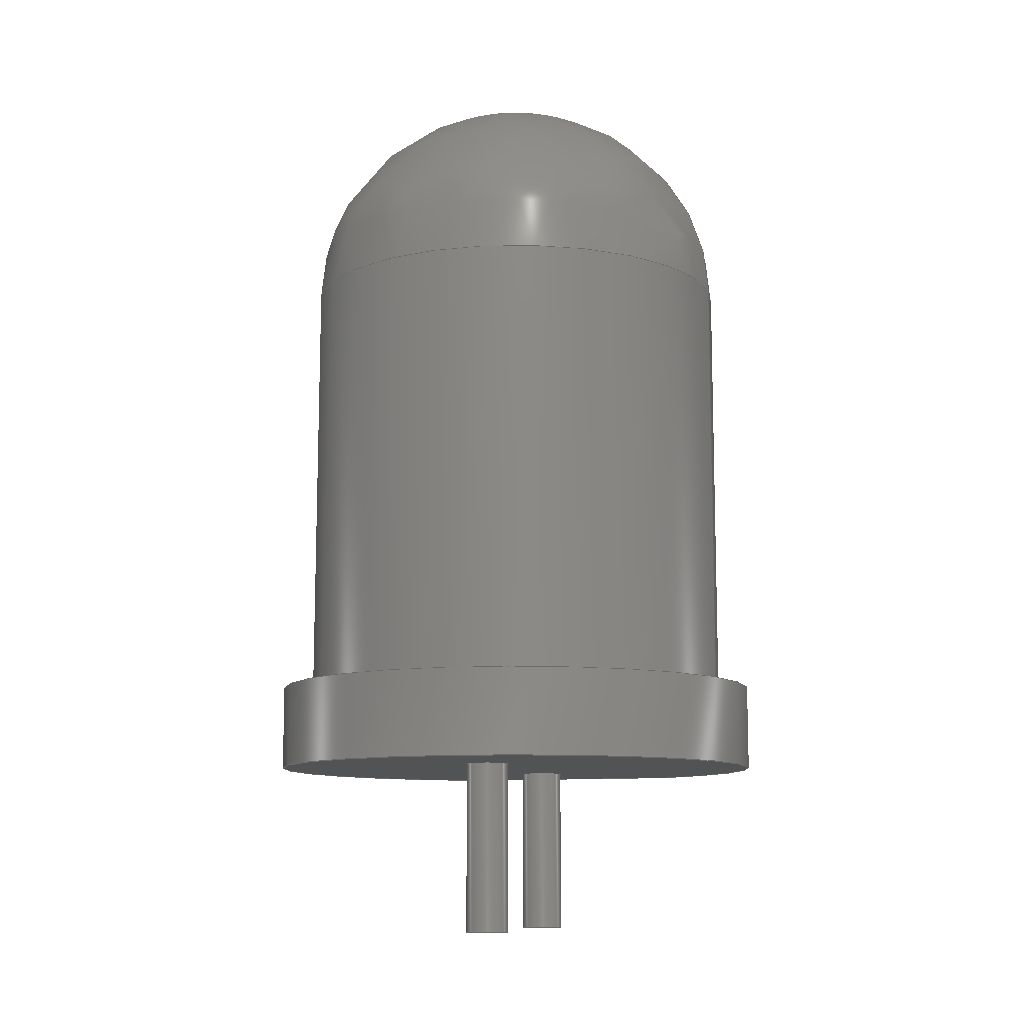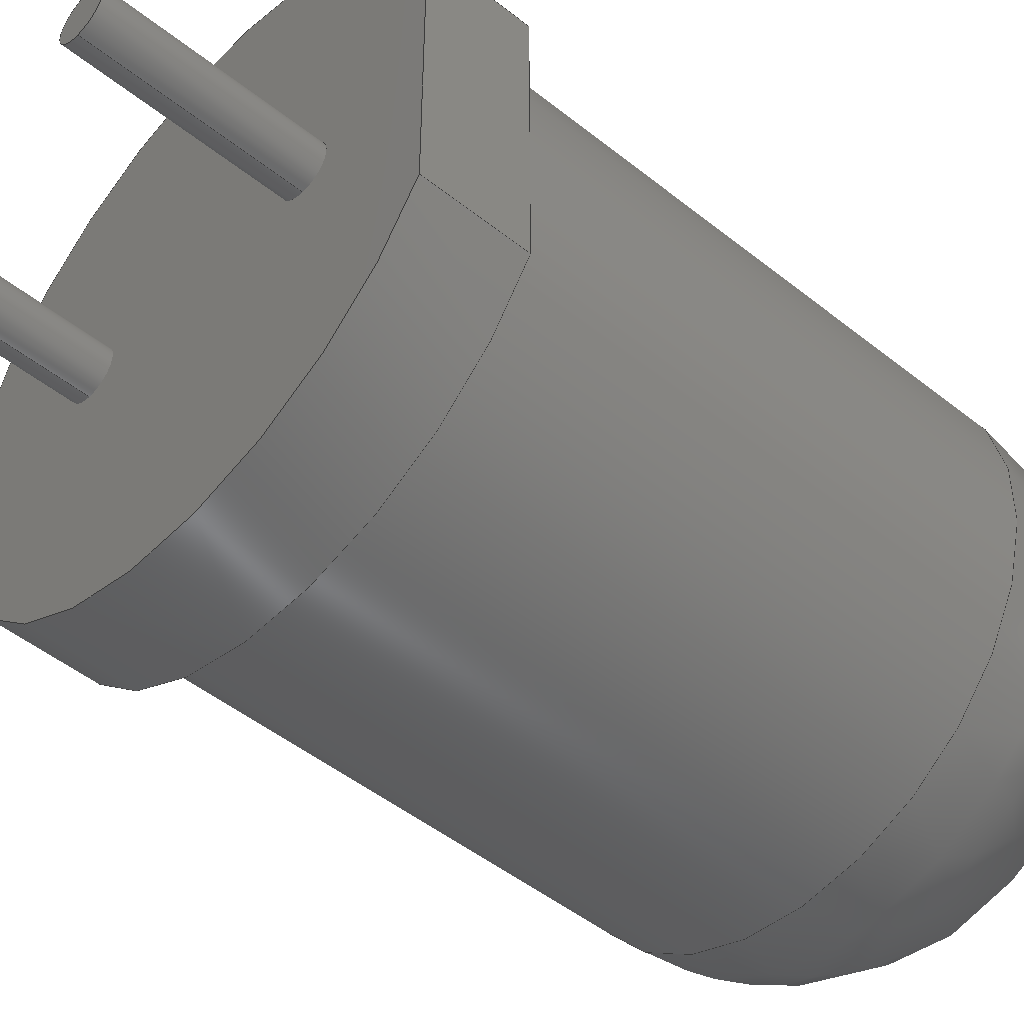
<metadata>
{"format":"step","ext":"step","renderer":"f3d","projection":"perspective","resolution":1024,"background":"white","views":[{"elev":-10.5,"azim":-74.2,"up":"+Y"},{"elev":-48.6,"azim":48.3,"up":"+Z"}]}
</metadata>
<code>
ISO-10303-21;
DATA;
#1=MECHANICAL_DESIGN_GEOMETRIC_PRESENTATION_REPRESENTATION('',(#28,#29,
#30),#331);
#2=SHAPE_REPRESENTATION_RELATIONSHIP('SRR','None',#338,#3);
#3=ADVANCED_BREP_SHAPE_REPRESENTATION('',(#4),#330);
#4=MANIFOLD_SOLID_BREP('Body1',#162);
#5=(
BOUNDED_SURFACE()
B_SPLINE_SURFACE(2,2,((#278,#279,#280,#281,#282,#283,#284,#285,#286),(#287,
#288,#289,#290,#291,#292,#293,#294,#295),(#296,#297,#298,#299,#300,#301,
#302,#303,#304)),.UNSPECIFIED.,.F.,.T.,.F.)
B_SPLINE_SURFACE_WITH_KNOTS((3,3),(3,2,2,2,3),(-1.571,0),(-3.142,
-1.571,0,1.571,3.142),.UNSPECIFIED.)
GEOMETRIC_REPRESENTATION_ITEM()
RATIONAL_B_SPLINE_SURFACE(((1,0.7071,1,0.7071,1,
0.7071,1,0.7071,1),(0.7071,0.5,
0.7071,0.5,0.7071,0.5,
0.7071,0.5,0.7071),(1,0.7071,
1,0.7071,1,0.7071,1,0.7071,1)))
REPRESENTATION_ITEM('')
SURFACE()
);
#6=FACE_BOUND('',#46,.T.);
#7=FACE_BOUND('',#47,.T.);
#8=LINE('',#265,#16);
#9=LINE('',#269,#17);
#10=LINE('',#315,#18);
#11=LINE('',#318,#19);
#12=LINE('',#321,#20);
#13=LINE('',#323,#21);
#14=LINE('',#324,#22);
#15=LINE('',#327,#23);
#16=VECTOR('',#213,0.25);
#17=VECTOR('',#216,2.824);
#18=VECTOR('',#239,2.59);
#19=VECTOR('',#242,1.412);
#20=VECTOR('',#245,1.412);
#21=VECTOR('',#248,1);
#22=VECTOR('',#249,1);
#23=VECTOR('',#254,0.25);
#24=CYLINDRICAL_SURFACE('',#180,0.25);
#25=CYLINDRICAL_SURFACE('',#191,2.59);
#26=CYLINDRICAL_SURFACE('',#196,2.95);
#27=CYLINDRICAL_SURFACE('',#198,0.25);
#28=STYLED_ITEM('',(#349),#153);
#29=STYLED_ITEM('',(#349),#161);
#30=STYLED_ITEM('',(#348),#4);
#31=FACE_OUTER_BOUND('',#42,.T.);
#32=FACE_OUTER_BOUND('',#43,.T.);
#33=FACE_OUTER_BOUND('',#44,.T.);
#34=FACE_OUTER_BOUND('',#45,.T.);
#35=FACE_OUTER_BOUND('',#48,.T.);
#36=FACE_OUTER_BOUND('',#49,.T.);
#37=FACE_OUTER_BOUND('',#50,.T.);
#38=FACE_OUTER_BOUND('',#51,.T.);
#39=FACE_OUTER_BOUND('',#52,.T.);
#40=FACE_OUTER_BOUND('',#53,.T.);
#41=FACE_OUTER_BOUND('',#54,.T.);
#42=EDGE_LOOP('',(#103));
#43=EDGE_LOOP('',(#104));
#44=EDGE_LOOP('',(#105,#106,#107,#108));
#45=EDGE_LOOP('',(#109,#110));
#46=EDGE_LOOP('',(#111));
#47=EDGE_LOOP('',(#112));
#48=EDGE_LOOP('',(#113,#114));
#49=EDGE_LOOP('',(#115,#116,#117,#118,#119,#120));
#50=EDGE_LOOP('',(#121,#122,#123,#124,#125,#126));
#51=EDGE_LOOP('',(#127,#128,#129,#130,#131));
#52=EDGE_LOOP('',(#132,#133,#134,#135));
#53=EDGE_LOOP('',(#136,#137,#138,#139,#140));
#54=EDGE_LOOP('',(#141,#142,#143,#144));
#55=CIRCLE('',#177,0.25);
#56=CIRCLE('',#179,0.25);
#57=CIRCLE('',#181,0.25);
#58=CIRCLE('',#183,2.95);
#59=CIRCLE('',#184,0.25);
#60=CIRCLE('',#186,0.1);
#61=CIRCLE('',#187,0.1);
#62=CIRCLE('',#188,2.59);
#63=CIRCLE('',#189,2.59);
#64=CIRCLE('',#190,2.49);
#65=CIRCLE('',#192,2.59);
#66=CIRCLE('',#193,2.59);
#67=CIRCLE('',#195,2.95);
#68=VERTEX_POINT('',#257);
#69=VERTEX_POINT('',#260);
#70=VERTEX_POINT('',#263);
#71=VERTEX_POINT('',#267);
#72=VERTEX_POINT('',#268);
#73=VERTEX_POINT('',#271);
#74=VERTEX_POINT('',#274);
#75=VERTEX_POINT('',#275);
#76=VERTEX_POINT('',#305);
#77=VERTEX_POINT('',#306);
#78=VERTEX_POINT('',#311);
#79=VERTEX_POINT('',#312);
#80=VERTEX_POINT('',#317);
#81=VERTEX_POINT('',#319);
#82=EDGE_CURVE('',#68,#68,#55,.T.);
#83=EDGE_CURVE('',#69,#69,#56,.T.);
#84=EDGE_CURVE('',#70,#70,#57,.T.);
#85=EDGE_CURVE('',#70,#69,#8,.T.);
#86=EDGE_CURVE('',#71,#72,#9,.T.);
#87=EDGE_CURVE('',#72,#71,#58,.T.);
#88=EDGE_CURVE('',#73,#73,#59,.T.);
#89=EDGE_CURVE('',#74,#75,#60,.T.);
#90=EDGE_CURVE('',#75,#74,#61,.T.);
#91=EDGE_CURVE('',#76,#77,#62,.T.);
#92=EDGE_CURVE('',#77,#76,#63,.T.);
#93=EDGE_CURVE('',#77,#75,#64,.T.);
#94=EDGE_CURVE('',#78,#79,#65,.T.);
#95=EDGE_CURVE('',#79,#78,#66,.T.);
#96=EDGE_CURVE('',#79,#77,#10,.T.);
#97=EDGE_CURVE('',#80,#78,#11,.T.);
#98=EDGE_CURVE('',#81,#80,#67,.T.);
#99=EDGE_CURVE('',#78,#81,#12,.T.);
#100=EDGE_CURVE('',#80,#71,#13,.T.);
#101=EDGE_CURVE('',#72,#81,#14,.F.);
#102=EDGE_CURVE('',#73,#68,#15,.T.);
#103=ORIENTED_EDGE('',*,*,#82,.F.);
#104=ORIENTED_EDGE('',*,*,#83,.F.);
#105=ORIENTED_EDGE('',*,*,#84,.T.);
#106=ORIENTED_EDGE('',*,*,#85,.T.);
#107=ORIENTED_EDGE('',*,*,#83,.T.);
#108=ORIENTED_EDGE('',*,*,#85,.F.);
#109=ORIENTED_EDGE('',*,*,#86,.T.);
#110=ORIENTED_EDGE('',*,*,#87,.T.);
#111=ORIENTED_EDGE('',*,*,#84,.F.);
#112=ORIENTED_EDGE('',*,*,#88,.F.);
#113=ORIENTED_EDGE('',*,*,#89,.F.);
#114=ORIENTED_EDGE('',*,*,#90,.F.);
#115=ORIENTED_EDGE('',*,*,#91,.F.);
#116=ORIENTED_EDGE('',*,*,#92,.F.);
#117=ORIENTED_EDGE('',*,*,#93,.T.);
#118=ORIENTED_EDGE('',*,*,#90,.T.);
#119=ORIENTED_EDGE('',*,*,#89,.T.);
#120=ORIENTED_EDGE('',*,*,#93,.F.);
#121=ORIENTED_EDGE('',*,*,#94,.F.);
#122=ORIENTED_EDGE('',*,*,#95,.F.);
#123=ORIENTED_EDGE('',*,*,#96,.T.);
#124=ORIENTED_EDGE('',*,*,#92,.T.);
#125=ORIENTED_EDGE('',*,*,#91,.T.);
#126=ORIENTED_EDGE('',*,*,#96,.F.);
#127=ORIENTED_EDGE('',*,*,#97,.F.);
#128=ORIENTED_EDGE('',*,*,#98,.F.);
#129=ORIENTED_EDGE('',*,*,#99,.F.);
#130=ORIENTED_EDGE('',*,*,#94,.T.);
#131=ORIENTED_EDGE('',*,*,#95,.T.);
#132=ORIENTED_EDGE('',*,*,#100,.T.);
#133=ORIENTED_EDGE('',*,*,#87,.F.);
#134=ORIENTED_EDGE('',*,*,#101,.T.);
#135=ORIENTED_EDGE('',*,*,#98,.T.);
#136=ORIENTED_EDGE('',*,*,#97,.T.);
#137=ORIENTED_EDGE('',*,*,#99,.T.);
#138=ORIENTED_EDGE('',*,*,#101,.F.);
#139=ORIENTED_EDGE('',*,*,#86,.F.);
#140=ORIENTED_EDGE('',*,*,#100,.F.);
#141=ORIENTED_EDGE('',*,*,#88,.T.);
#142=ORIENTED_EDGE('',*,*,#102,.T.);
#143=ORIENTED_EDGE('',*,*,#82,.T.);
#144=ORIENTED_EDGE('',*,*,#102,.F.);
#145=PLANE('',#176);
#146=PLANE('',#178);
#147=PLANE('',#182);
#148=PLANE('',#185);
#149=PLANE('',#194);
#150=PLANE('',#197);
#151=ADVANCED_FACE('',(#31),#145,.F.);
#152=ADVANCED_FACE('',(#32),#146,.F.);
#153=ADVANCED_FACE('',(#33),#24,.T.);
#154=ADVANCED_FACE('',(#34,#6,#7),#147,.T.);
#155=ADVANCED_FACE('',(#35),#148,.T.);
#156=ADVANCED_FACE('',(#36),#5,.F.);
#157=ADVANCED_FACE('',(#37),#25,.T.);
#158=ADVANCED_FACE('',(#38),#149,.T.);
#159=ADVANCED_FACE('',(#39),#26,.T.);
#160=ADVANCED_FACE('',(#40),#150,.F.);
#161=ADVANCED_FACE('',(#41),#27,.T.);
#162=CLOSED_SHELL('',(#151,#152,#153,#154,#155,#156,#157,#158,#159,#160,
#161));
#163=DERIVED_UNIT_ELEMENT(#165,1);
#164=DERIVED_UNIT_ELEMENT(#333,3);
#165=(
MASS_UNIT()
NAMED_UNIT(*)
SI_UNIT(.KILO.,.GRAM.)
);
#166=DERIVED_UNIT((#163,#164));
#167=MEASURE_REPRESENTATION_ITEM('density measure',
POSITIVE_RATIO_MEASURE(7850),#166);
#168=PROPERTY_DEFINITION_REPRESENTATION(#173,#170);
#169=PROPERTY_DEFINITION_REPRESENTATION(#174,#171);
#170=REPRESENTATION('material name',(#172),#330);
#171=REPRESENTATION('density',(#167),#330);
#172=DESCRIPTIVE_REPRESENTATION_ITEM('Steel','Steel');
#173=PROPERTY_DEFINITION('material property','material name',#340);
#174=PROPERTY_DEFINITION('material property','density of part',#340);
#175=AXIS2_PLACEMENT_3D('placement',#255,#199,#200);
#176=AXIS2_PLACEMENT_3D('',#256,#201,#202);
#177=AXIS2_PLACEMENT_3D('',#258,#203,#204);
#178=AXIS2_PLACEMENT_3D('',#259,#205,#206);
#179=AXIS2_PLACEMENT_3D('',#261,#207,#208);
#180=AXIS2_PLACEMENT_3D('',#262,#209,#210);
#181=AXIS2_PLACEMENT_3D('',#264,#211,#212);
#182=AXIS2_PLACEMENT_3D('',#266,#214,#215);
#183=AXIS2_PLACEMENT_3D('',#270,#217,#218);
#184=AXIS2_PLACEMENT_3D('',#272,#219,#220);
#185=AXIS2_PLACEMENT_3D('',#273,#221,#222);
#186=AXIS2_PLACEMENT_3D('',#276,#223,#224);
#187=AXIS2_PLACEMENT_3D('',#277,#225,#226);
#188=AXIS2_PLACEMENT_3D('',#307,#227,#228);
#189=AXIS2_PLACEMENT_3D('',#308,#229,#230);
#190=AXIS2_PLACEMENT_3D('',#309,#231,#232);
#191=AXIS2_PLACEMENT_3D('',#310,#233,#234);
#192=AXIS2_PLACEMENT_3D('',#313,#235,#236);
#193=AXIS2_PLACEMENT_3D('',#314,#237,#238);
#194=AXIS2_PLACEMENT_3D('',#316,#240,#241);
#195=AXIS2_PLACEMENT_3D('',#320,#243,#244);
#196=AXIS2_PLACEMENT_3D('',#322,#246,#247);
#197=AXIS2_PLACEMENT_3D('',#325,#250,#251);
#198=AXIS2_PLACEMENT_3D('',#326,#252,#253);
#199=DIRECTION('axis',(0,0,1));
#200=DIRECTION('refdir',(1,0,0));
#201=DIRECTION('center_axis',(0,1,0));
#202=DIRECTION('ref_axis',(0,0,1));
#203=DIRECTION('center_axis',(0,1,0));
#204=DIRECTION('ref_axis',(0,0,1));
#205=DIRECTION('center_axis',(0,1,0));
#206=DIRECTION('ref_axis',(0,0,1));
#207=DIRECTION('center_axis',(0,1,0));
#208=DIRECTION('ref_axis',(0,0,1));
#209=DIRECTION('center_axis',(0,1,0));
#210=DIRECTION('ref_axis',(0,0,1));
#211=DIRECTION('center_axis',(0,-1,0));
#212=DIRECTION('ref_axis',(0,0,-1));
#213=DIRECTION('',(0,-1,0));
#214=DIRECTION('center_axis',(0,-1,0));
#215=DIRECTION('ref_axis',(0,0,-1));
#216=DIRECTION('',(0,0,1));
#217=DIRECTION('center_axis',(0,-1,0));
#218=DIRECTION('ref_axis',(0,0,-1));
#219=DIRECTION('center_axis',(0,-1,0));
#220=DIRECTION('ref_axis',(0,0,-1));
#221=DIRECTION('center_axis',(0,1,0));
#222=DIRECTION('ref_axis',(0,0,1));
#223=DIRECTION('center_axis',(0,-1,0));
#224=DIRECTION('ref_axis',(0,0,-1));
#225=DIRECTION('center_axis',(0,-1,0));
#226=DIRECTION('ref_axis',(0,0,-1));
#227=DIRECTION('center_axis',(0,-1,0));
#228=DIRECTION('ref_axis',(0,0,-1));
#229=DIRECTION('center_axis',(0,-1,0));
#230=DIRECTION('ref_axis',(0,0,-1));
#231=DIRECTION('center_axis',(-1,0,-1.225e-16));
#232=DIRECTION('ref_axis',(-1.225e-16,0,1));
#233=DIRECTION('center_axis',(0,-1,0));
#234=DIRECTION('ref_axis',(0,0,-1));
#235=DIRECTION('center_axis',(0,-1,0));
#236=DIRECTION('ref_axis',(0,0,-1));
#237=DIRECTION('center_axis',(0,-1,0));
#238=DIRECTION('ref_axis',(0,0,-1));
#239=DIRECTION('',(0,1,0));
#240=DIRECTION('center_axis',(0,1,0));
#241=DIRECTION('ref_axis',(0,0,1));
#242=DIRECTION('',(0,0,1));
#243=DIRECTION('center_axis',(0,-1,0));
#244=DIRECTION('ref_axis',(0,0,-1));
#245=DIRECTION('',(0,0,1));
#246=DIRECTION('center_axis',(0,-1,0));
#247=DIRECTION('ref_axis',(-1,0,-6.123e-17));
#248=DIRECTION('',(0,-1,0));
#249=DIRECTION('',(0,-1,0));
#250=DIRECTION('center_axis',(-1,0,0));
#251=DIRECTION('ref_axis',(0,0,1));
#252=DIRECTION('center_axis',(0,1,0));
#253=DIRECTION('ref_axis',(0,0,1));
#254=DIRECTION('',(0,-1,0));
#255=CARTESIAN_POINT('',(0,0,0));
#256=CARTESIAN_POINT('Origin',(-0.5593,-2,-0.03204));
#257=CARTESIAN_POINT('',(-1.27,-2,-0.25));
#258=CARTESIAN_POINT('Origin',(-1.27,-2,-3.232e-16));
#259=CARTESIAN_POINT('Origin',(-0.5593,-2,-0.03204));
#260=CARTESIAN_POINT('',(1.27,-2,-0.25));
#261=CARTESIAN_POINT('Origin',(1.27,-2,-3.232e-16));
#262=CARTESIAN_POINT('Origin',(1.27,-10,-3.232e-16));
#263=CARTESIAN_POINT('',(1.27,0,-0.25));
#264=CARTESIAN_POINT('Origin',(1.27,0,-3.232e-16));
#265=CARTESIAN_POINT('',(1.27,-10,-0.25));
#266=CARTESIAN_POINT('Origin',(2.95,0,0));
#267=CARTESIAN_POINT('',(2.59,0,-1.412));
#268=CARTESIAN_POINT('',(2.59,0,1.412));
#269=CARTESIAN_POINT('',(2.59,0,-1.412));
#270=CARTESIAN_POINT('Origin',(0,0,0));
#271=CARTESIAN_POINT('',(-1.27,0,-0.25));
#272=CARTESIAN_POINT('Origin',(-1.27,0,-3.232e-16));
#273=CARTESIAN_POINT('Origin',(0,8.6,0));
#274=CARTESIAN_POINT('',(0,8.6,-0.1));
#275=CARTESIAN_POINT('',(-1.225e-17,8.6,0.1));
#276=CARTESIAN_POINT('Origin',(0,8.6,0));
#277=CARTESIAN_POINT('Origin',(0,8.6,0));
#278=CARTESIAN_POINT('Ctrl Pts',(0,8.6,0.1));
#279=CARTESIAN_POINT('Ctrl Pts',(-0.1,8.6,0.1));
#280=CARTESIAN_POINT('Ctrl Pts',(-0.1,8.6,0));
#281=CARTESIAN_POINT('Ctrl Pts',(-0.1,8.6,-0.1));
#282=CARTESIAN_POINT('Ctrl Pts',(0,8.6,-0.1));
#283=CARTESIAN_POINT('Ctrl Pts',(0.1,8.6,-0.1));
#284=CARTESIAN_POINT('Ctrl Pts',(0.1,8.6,0));
#285=CARTESIAN_POINT('Ctrl Pts',(0.1,8.6,0.1));
#286=CARTESIAN_POINT('Ctrl Pts',(0,8.6,0.1));
#287=CARTESIAN_POINT('Ctrl Pts',(0,8.6,2.59));
#288=CARTESIAN_POINT('Ctrl Pts',(-2.59,8.6,2.59));
#289=CARTESIAN_POINT('Ctrl Pts',(-2.59,8.6,0));
#290=CARTESIAN_POINT('Ctrl Pts',(-2.59,8.6,-2.59));
#291=CARTESIAN_POINT('Ctrl Pts',(0,8.6,-2.59));
#292=CARTESIAN_POINT('Ctrl Pts',(2.59,8.6,-2.59));
#293=CARTESIAN_POINT('Ctrl Pts',(2.59,8.6,0));
#294=CARTESIAN_POINT('Ctrl Pts',(2.59,8.6,2.59));
#295=CARTESIAN_POINT('Ctrl Pts',(0,8.6,2.59));
#296=CARTESIAN_POINT('Ctrl Pts',(0,6.11,2.59));
#297=CARTESIAN_POINT('Ctrl Pts',(-2.59,6.11,2.59));
#298=CARTESIAN_POINT('Ctrl Pts',(-2.59,6.11,0));
#299=CARTESIAN_POINT('Ctrl Pts',(-2.59,6.11,-2.59));
#300=CARTESIAN_POINT('Ctrl Pts',(0,6.11,-2.59));
#301=CARTESIAN_POINT('Ctrl Pts',(2.59,6.11,-2.59));
#302=CARTESIAN_POINT('Ctrl Pts',(2.59,6.11,0));
#303=CARTESIAN_POINT('Ctrl Pts',(2.59,6.11,2.59));
#304=CARTESIAN_POINT('Ctrl Pts',(0,6.11,2.59));
#305=CARTESIAN_POINT('',(0,6.11,-2.59));
#306=CARTESIAN_POINT('',(-3.172e-16,6.11,2.59));
#307=CARTESIAN_POINT('Origin',(0,6.11,0));
#308=CARTESIAN_POINT('Origin',(0,6.11,0));
#309=CARTESIAN_POINT('Origin',(-1.225e-17,6.11,0.1));
#310=CARTESIAN_POINT('Origin',(0,0,0));
#311=CARTESIAN_POINT('',(2.59,1,0));
#312=CARTESIAN_POINT('',(-3.172e-16,1,2.59));
#313=CARTESIAN_POINT('Origin',(0,1,0));
#314=CARTESIAN_POINT('Origin',(0,1,0));
#315=CARTESIAN_POINT('',(-3.172e-16,0,2.59));
#316=CARTESIAN_POINT('Origin',(2.59,1,0));
#317=CARTESIAN_POINT('',(2.59,1,-1.412));
#318=CARTESIAN_POINT('',(2.59,1,-1.412));
#319=CARTESIAN_POINT('',(2.59,1,1.412));
#320=CARTESIAN_POINT('Origin',(0,1,0));
#321=CARTESIAN_POINT('',(2.59,1,0));
#322=CARTESIAN_POINT('Origin',(0,0,0));
#323=CARTESIAN_POINT('',(2.59,1,-1.412));
#324=CARTESIAN_POINT('',(2.59,1,1.412));
#325=CARTESIAN_POINT('Origin',(2.59,-0.001,2.462));
#326=CARTESIAN_POINT('Origin',(-1.27,-10,-3.232e-16));
#327=CARTESIAN_POINT('',(-1.27,-10,-0.25));
#328=UNCERTAINTY_MEASURE_WITH_UNIT(LENGTH_MEASURE(0.01),#332,
'DISTANCE_ACCURACY_VALUE',
'Maximum model space distance between geometric entities at asserted c
onnectivities');
#329=UNCERTAINTY_MEASURE_WITH_UNIT(LENGTH_MEASURE(0.01),#332,
'DISTANCE_ACCURACY_VALUE',
'Maximum model space distance between geometric entities at asserted c
onnectivities');
#330=(
GEOMETRIC_REPRESENTATION_CONTEXT(3)
GLOBAL_UNCERTAINTY_ASSIGNED_CONTEXT((#328))
GLOBAL_UNIT_ASSIGNED_CONTEXT((#332,#334,#335))
REPRESENTATION_CONTEXT('','3D')
);
#331=(
GEOMETRIC_REPRESENTATION_CONTEXT(3)
GLOBAL_UNCERTAINTY_ASSIGNED_CONTEXT((#329))
GLOBAL_UNIT_ASSIGNED_CONTEXT((#332,#334,#335))
REPRESENTATION_CONTEXT('','3D')
);
#332=(
LENGTH_UNIT()
NAMED_UNIT(*)
SI_UNIT(.MILLI.,.METRE.)
);
#333=(
LENGTH_UNIT()
NAMED_UNIT(*)
SI_UNIT($,.METRE.)
);
#334=(
NAMED_UNIT(*)
PLANE_ANGLE_UNIT()
SI_UNIT($,.RADIAN.)
);
#335=(
NAMED_UNIT(*)
SI_UNIT($,.STERADIAN.)
SOLID_ANGLE_UNIT()
);
#336=SHAPE_DEFINITION_REPRESENTATION(#337,#338);
#337=PRODUCT_DEFINITION_SHAPE('',$,#340);
#338=SHAPE_REPRESENTATION('',(#175),#330);
#339=PRODUCT_DEFINITION_CONTEXT('part definition',#344,'design');
#340=PRODUCT_DEFINITION('Led green 5mm','Led green 5mm v2',#341,#339);
#341=PRODUCT_DEFINITION_FORMATION('',$,#346);
#342=PRODUCT_RELATED_PRODUCT_CATEGORY('Led green 5mm v2',
'Led green 5mm v2',(#346));
#343=APPLICATION_PROTOCOL_DEFINITION('international standard',
'automotive_design',2009,#344);
#344=APPLICATION_CONTEXT(
'Core Data for Automotive Mechanical Design Process');
#345=PRODUCT_CONTEXT('part definition',#344,'mechanical');
#346=PRODUCT('Led green 5mm','Led green 5mm v2',$,(#345));
#347=PRESENTATION_STYLE_ASSIGNMENT((#350));
#348=PRESENTATION_STYLE_ASSIGNMENT((#351));
#349=PRESENTATION_STYLE_ASSIGNMENT((#352));
#350=SURFACE_STYLE_USAGE(.BOTH.,#353);
#351=SURFACE_STYLE_USAGE(.BOTH.,#354);
#352=SURFACE_STYLE_USAGE(.BOTH.,#355);
#353=SURFACE_SIDE_STYLE('',(#356));
#354=SURFACE_SIDE_STYLE('',(#357));
#355=SURFACE_SIDE_STYLE('',(#358));
#356=SURFACE_STYLE_FILL_AREA(#359);
#357=SURFACE_STYLE_FILL_AREA(#360);
#358=SURFACE_STYLE_FILL_AREA(#361);
#359=FILL_AREA_STYLE('Steel - Satin',(#362));
#360=FILL_AREA_STYLE('Glass (Green)',(#363));
#361=FILL_AREA_STYLE('Aluminum - Satin',(#364));
#362=FILL_AREA_STYLE_COLOUR('Steel - Satin',#365);
#363=FILL_AREA_STYLE_COLOUR('Glass (Green)',#366);
#364=FILL_AREA_STYLE_COLOUR('Aluminum - Satin',#367);
#365=COLOUR_RGB('Steel - Satin',0.6275,0.6275,0.6275);
#366=COLOUR_RGB('Glass (Green)',0.2667,0.5882,0.2824);
#367=COLOUR_RGB('Aluminum - Satin',0.9608,0.9608,0.9647);
ENDSEC;
END-ISO-10303-21;

</code>
